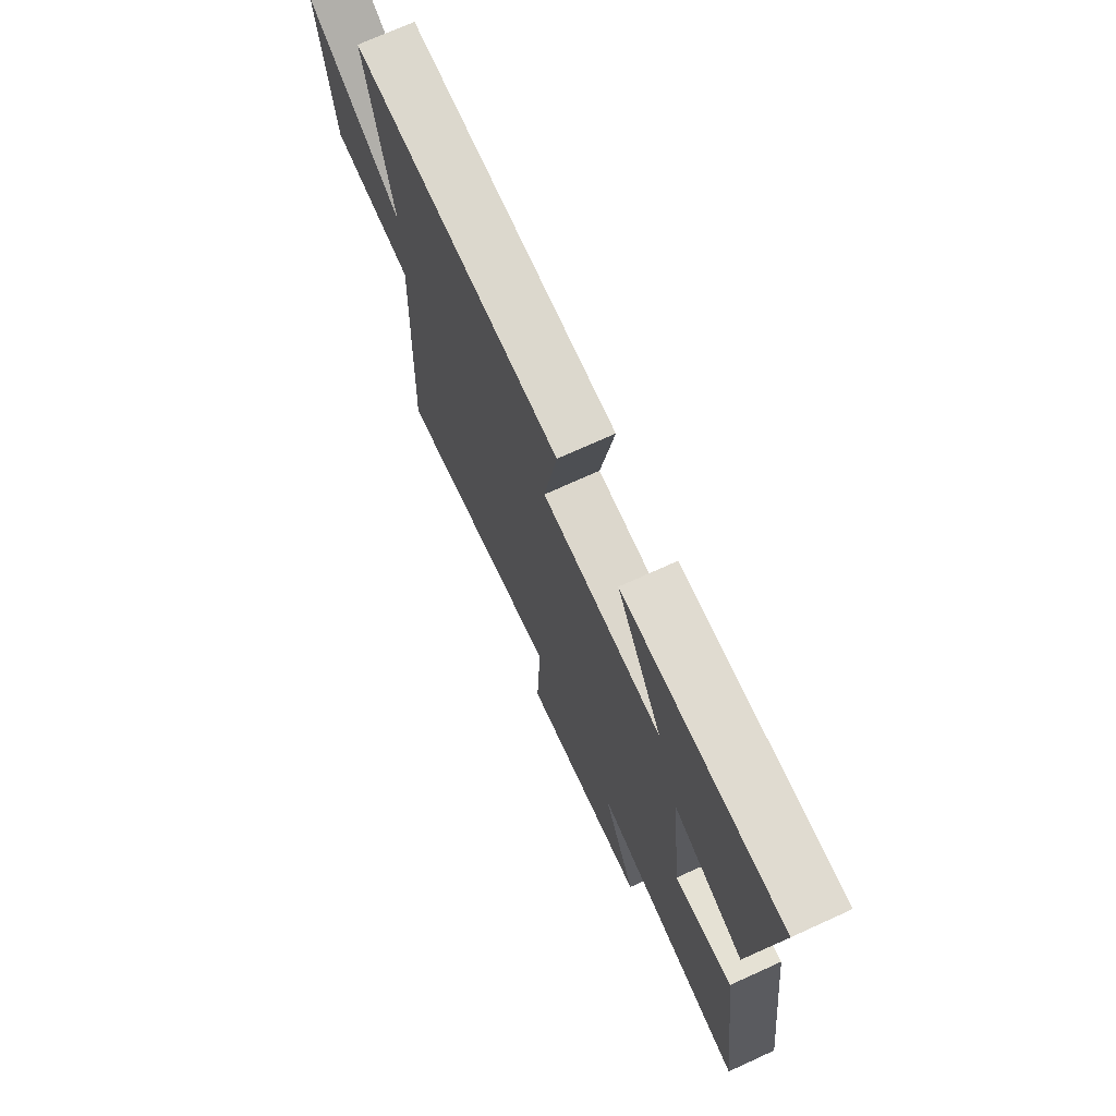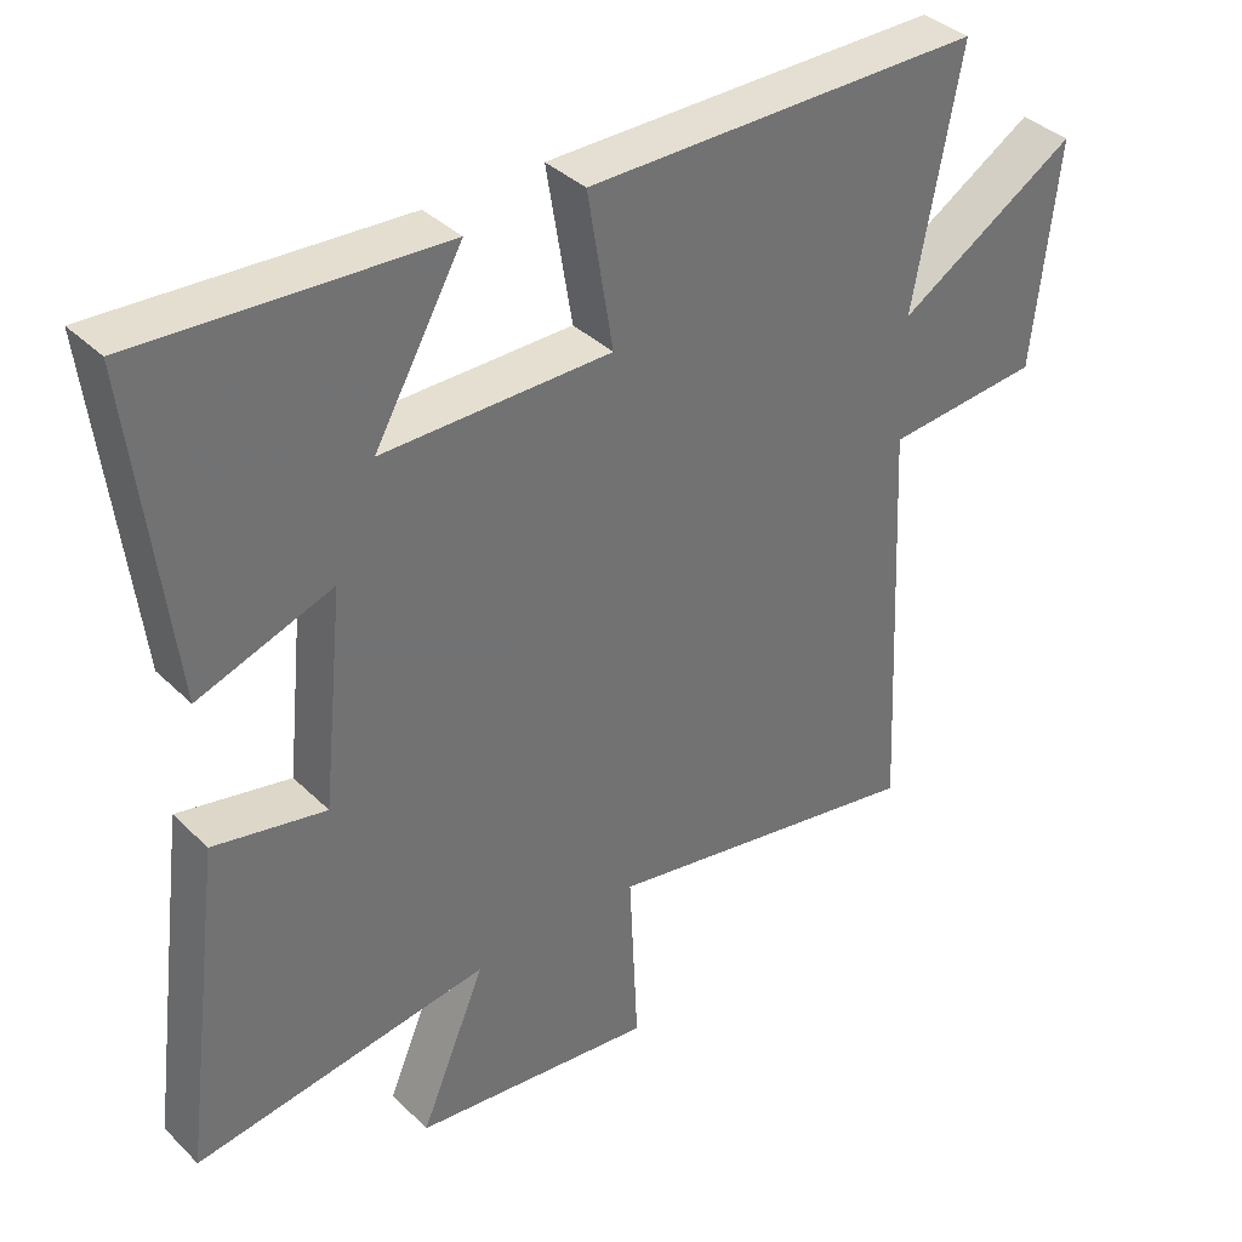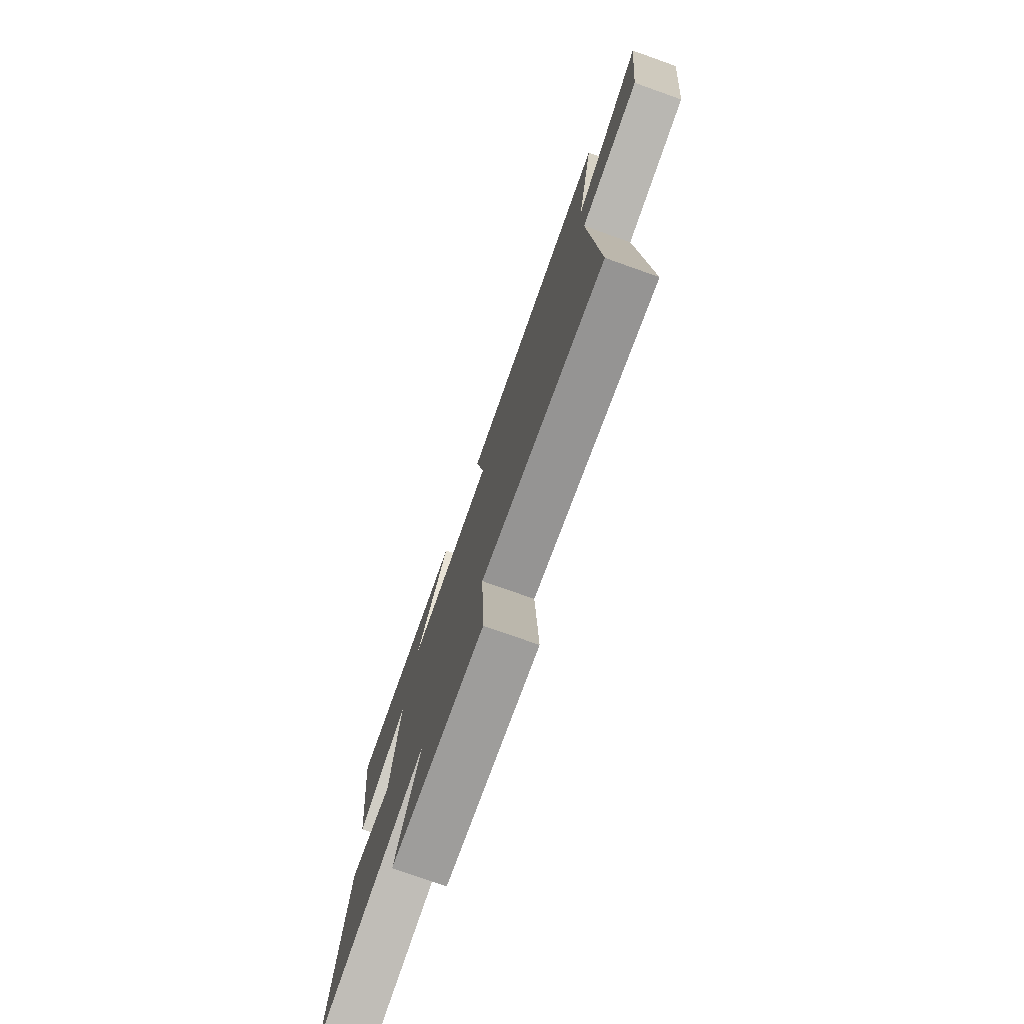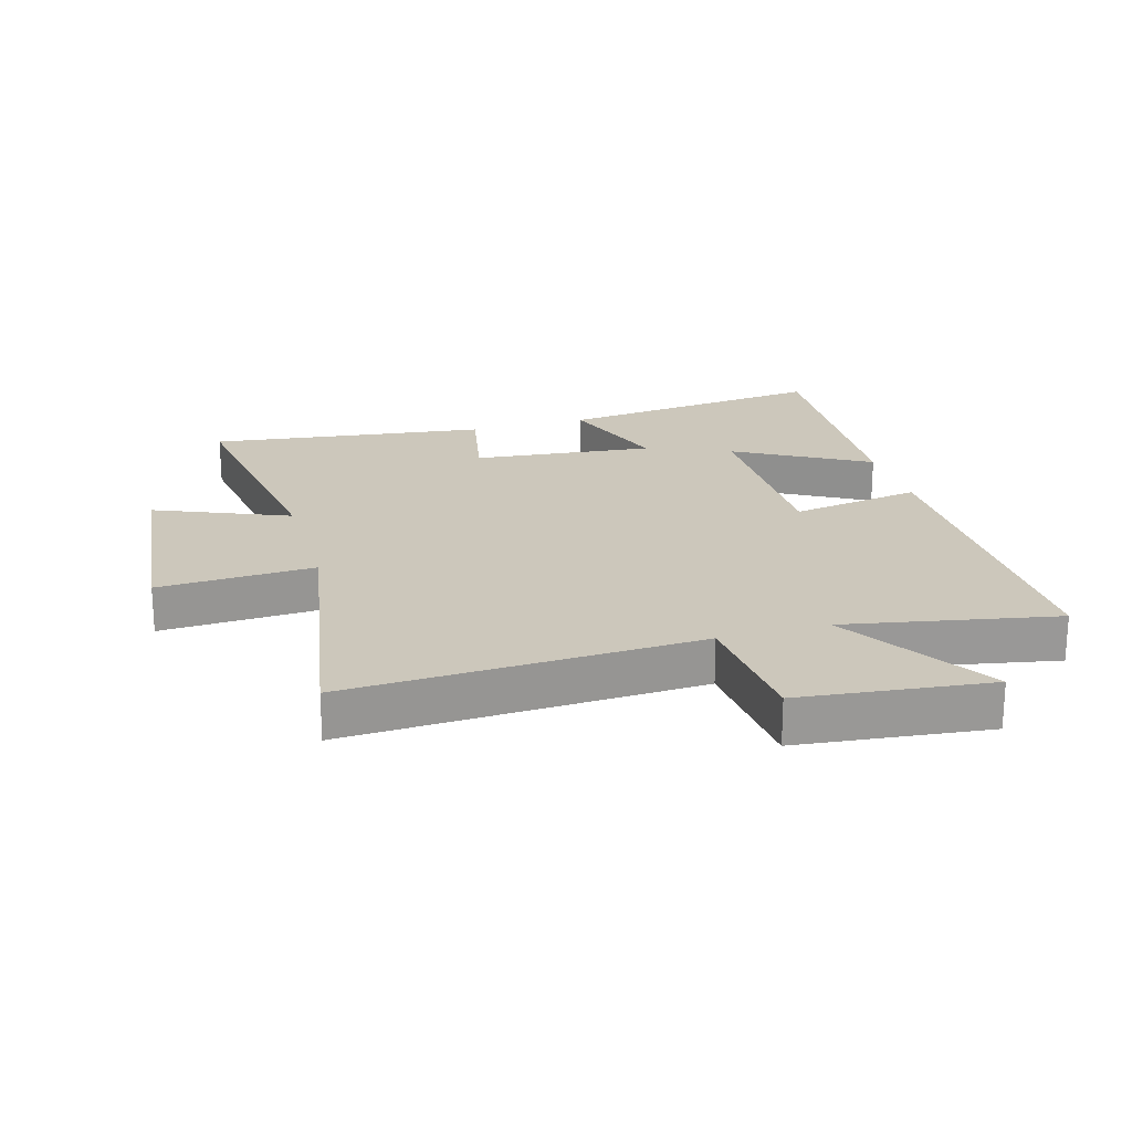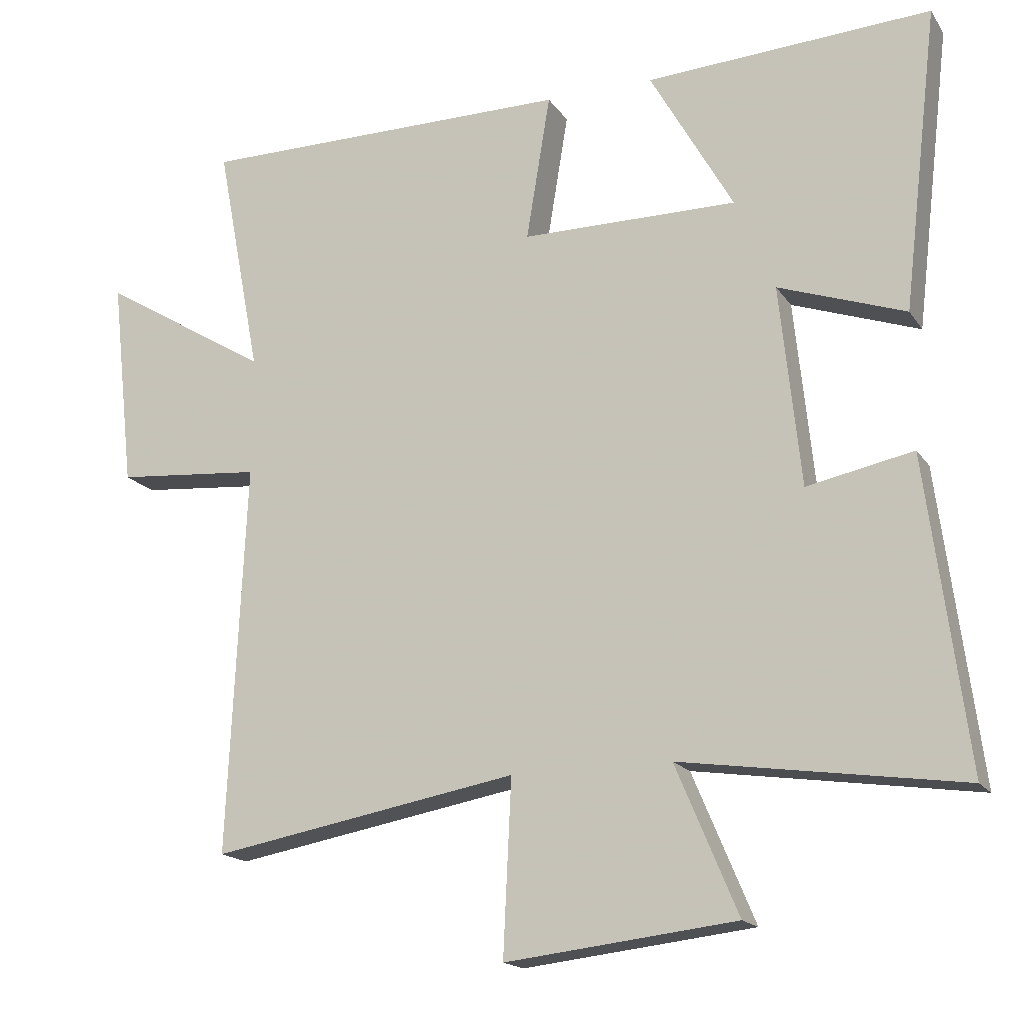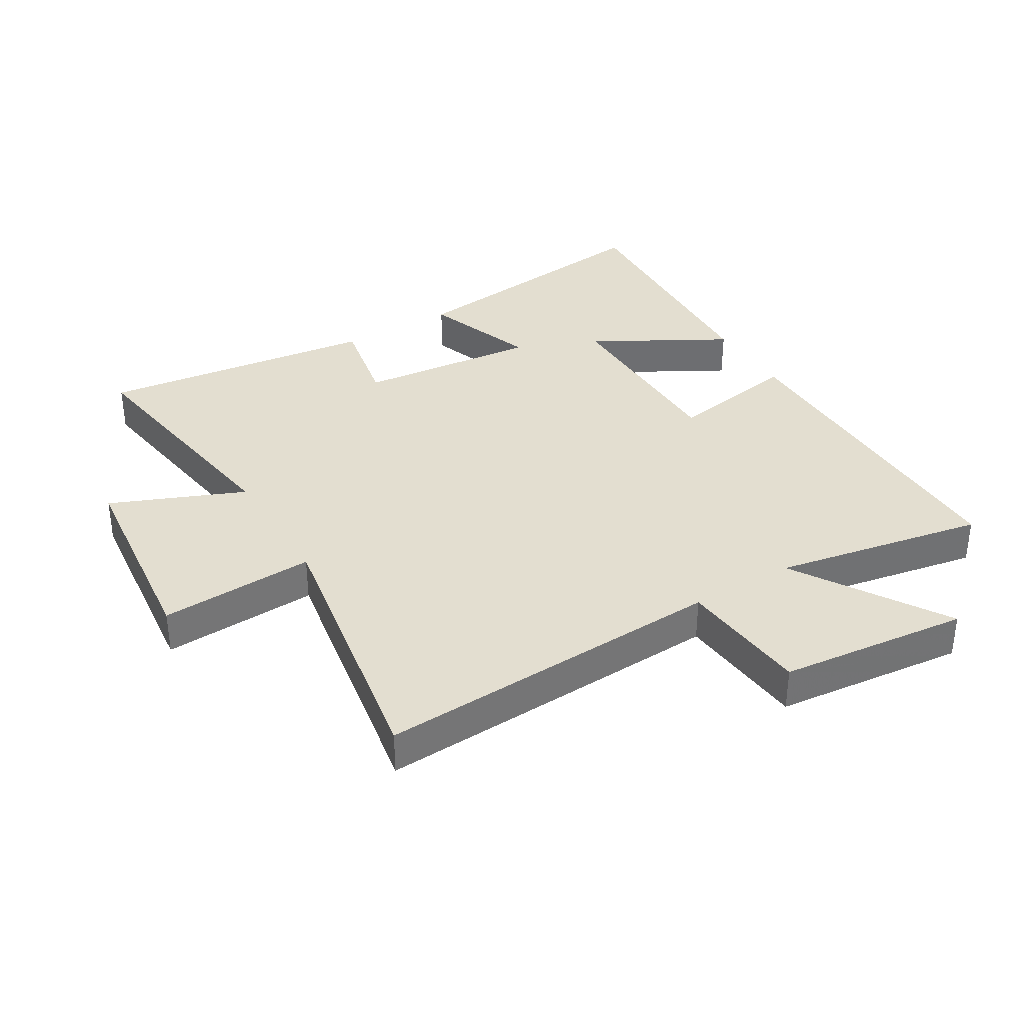
<metadata>
{"format":"obj","ext":"obj","renderer":"f3d","projection":"perspective","resolution":1024,"background":"white","views":[{"elev":72.5,"azim":65.6,"up":"+Z"},{"elev":37.2,"azim":140.9,"up":"+Z"},{"elev":-77.1,"azim":-109.5,"up":"+Z"},{"elev":21.7,"azim":-106.1,"up":"+Y"},{"elev":-17.2,"azim":23.2,"up":"+Z"},{"elev":35.8,"azim":-121.2,"up":"+Y"}]}
</metadata>
<code>
v 0.552 0.07 0.523
v 0.5 0.07 0.084
v 0.316 0.07 0.149
v 0.346 0.07 -0.143
v 0.5 0.07 -0.112
v 0.558 0.07 -0.56
v 0.152 0.07 -0.5
v 0.242 0.07 -0.714
v -0.092 0.07 -0.752
v -0.08 0.07 -0.5
v -0.526 0.07 -0.579
v -0.5 0.07 -0.013
v -0.712 0.07 0.006
v -0.746 0.07 0.312
v -0.5 0.07 0.161
v -0.565 0.07 0.501
v -0.02 0.07 0.5
v -0.055 0.07 0.288
v 0.259 0.07 0.286
v 0.138 0.07 0.5
v 0.552 0 0.523
v 0.5 0 0.084
v 0.316 0 0.149
v 0.346 0 -0.143
v 0.5 0 -0.112
v 0.558 0 -0.56
v 0.152 0 -0.5
v 0.242 0 -0.714
v -0.092 0 -0.752
v -0.08 0 -0.5
v -0.526 0 -0.579
v -0.5 0 -0.013
v -0.712 0 0.006
v -0.746 0 0.312
v -0.5 0 0.161
v -0.565 0 0.501
v -0.02 0 0.5
v -0.055 0 0.288
v 0.259 0 0.286
v 0.138 0 0.5
f 19 20 1 2
f 18 19 2 3
f 15 16 17 18
f 15 18 3 4
f 12 13 14 15
f 12 15 4
f 10 11 12 4
f 7 8 9 10
f 7 10 4 5
f 5 6 7
f 22 21 40 39
f 23 22 39 38
f 38 37 36 35
f 24 23 38 35
f 35 34 33 32
f 24 35 32
f 24 32 31 30
f 30 29 28 27
f 25 24 30 27
f 27 26 25
f 1 21 22 2
f 2 22 23 3
f 3 23 24 4
f 4 24 25 5
f 5 25 26 6
f 6 26 27 7
f 7 27 28 8
f 8 28 29 9
f 9 29 30 10
f 10 30 31 11
f 11 31 32 12
f 12 32 33 13
f 13 33 34 14
f 14 34 35 15
f 15 35 36 16
f 16 36 37 17
f 17 37 38 18
f 18 38 39 19
f 19 39 40 20
f 20 40 21 1

</code>
